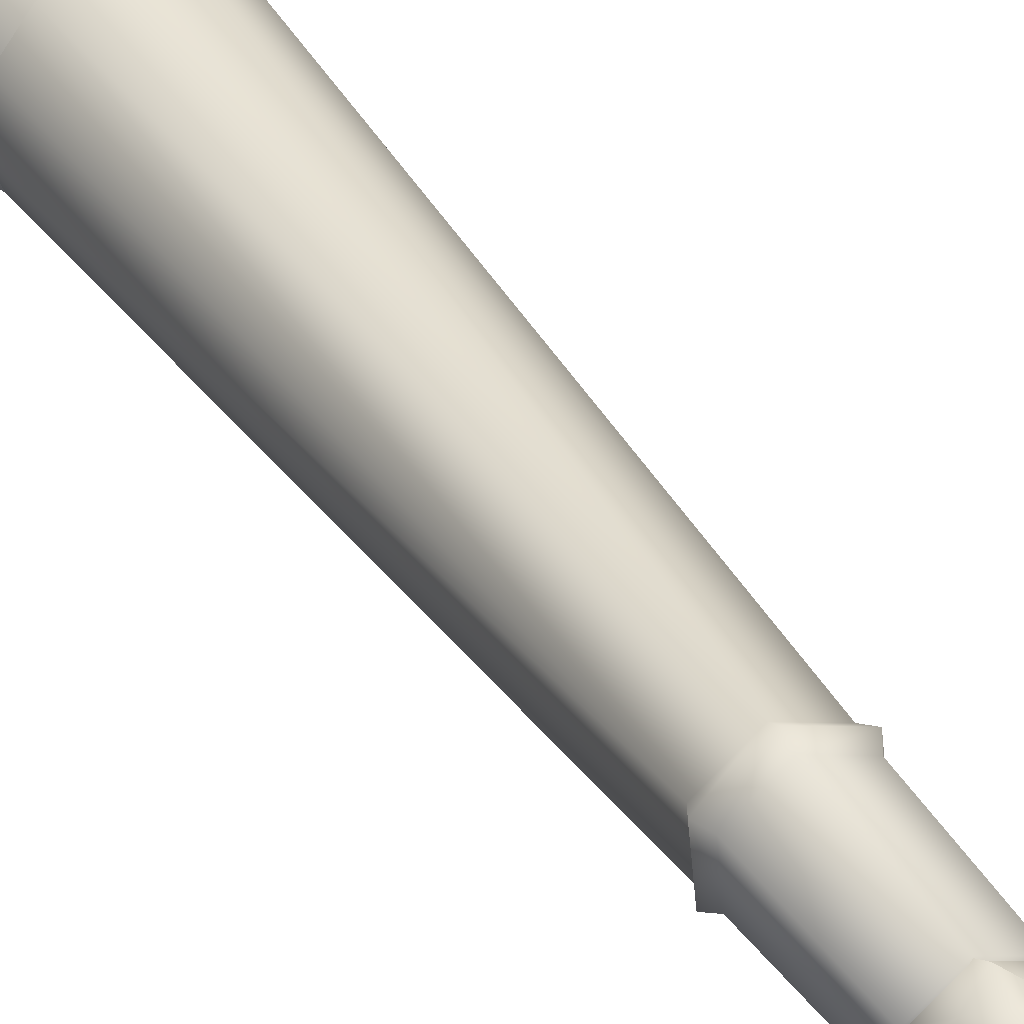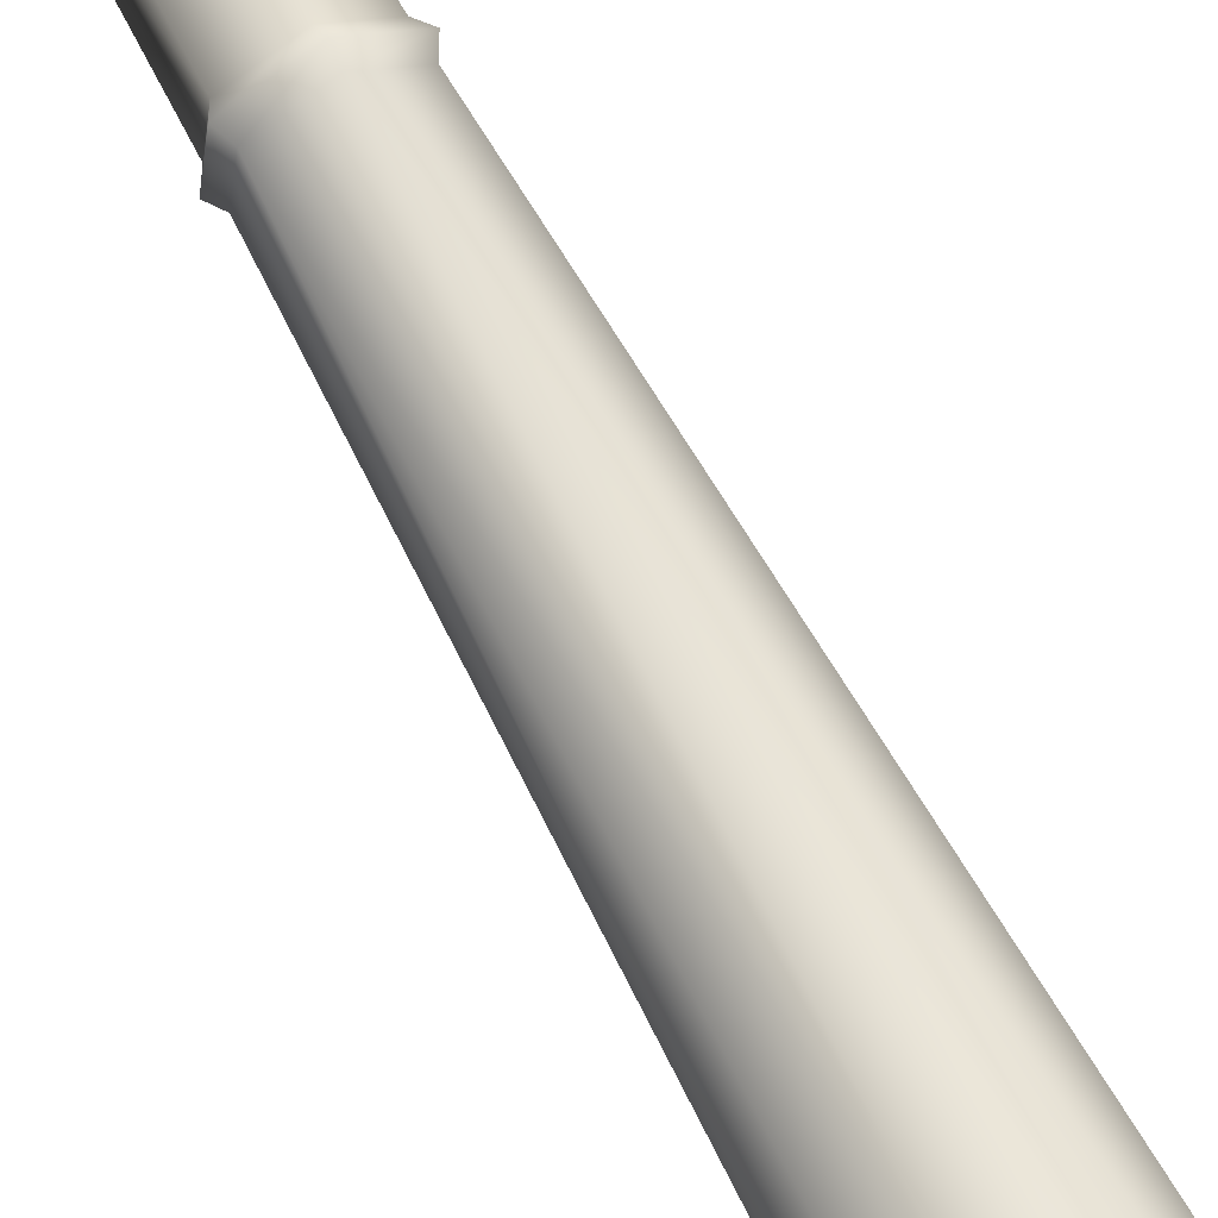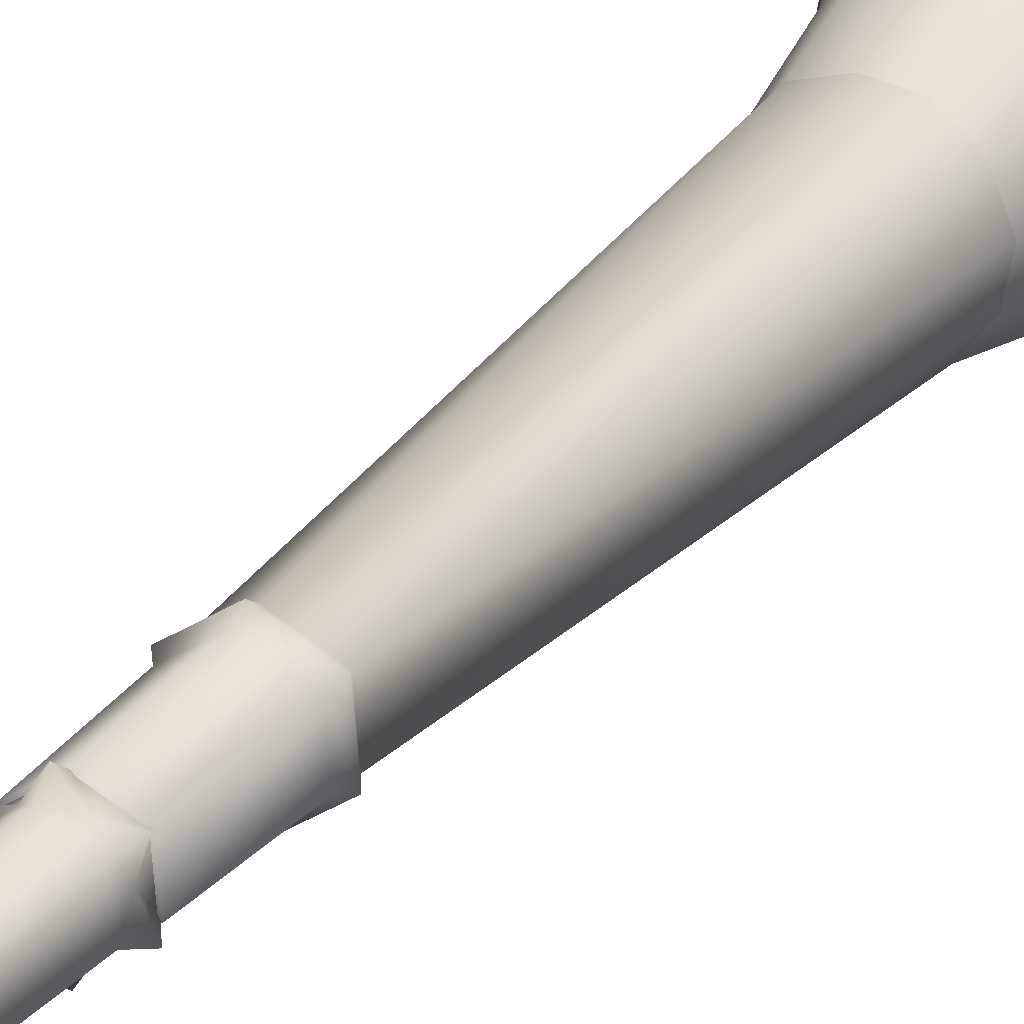
<metadata>
{"format":"obj","ext":"obj","renderer":"f3d","projection":"perspective","resolution":1024,"background":"white","views":[{"elev":40.8,"azim":-30.5,"up":"+Y"},{"elev":63.4,"azim":152.4,"up":"+Y"},{"elev":25.3,"azim":27.8,"up":"+Y"}]}
</metadata>
<code>
g mesh00
v 0.9848 -11.26 16.24
v -3.672 -7.876 30.94
v -4.865 -10.43 16.24
v 4.591 -2.14 115.8
v -4.149 -2.905 115.8
v 0.4404 -5.046 115.8
v -5.293 -3.707 98.14
v 0.482 -5.516 99.47
v -4.535 -3.175 99.47
v -11.47 -0.968 16.24
v -7.731 3.605 30.94
v -10.24 4.835 16.25
v -5.098 2.377 96.77
v -4.984 7.119 30.94
v -7.731 3.605 30.94
v 17.79 1.556 1.202
v 11.47 1.003 16.24
v 10.24 -4.776 16.24
v -0.4893 5.604 96.77
v 3.672 7.876 30.94
v -0.7426 8.499 30.94
v -4.984 7.119 30.94
v -10.24 4.835 16.25
v -7.731 3.605 30.94
v -4.149 -2.905 115.8
v -4.572 2.166 115.8
v 0.7426 -8.499 30.94
v 6.603 -9.431 16.24
v 4.984 -7.119 30.94
v -5.098 2.377 96.77
v -7.731 3.605 30.94
v -8.657 -0.7575 30.94
v -4.572 2.166 115.8
v 4.149 2.905 115.8
v -0.4404 5.058 115.8
v -4.608 -3.227 96.77
v -6.988 -4.893 30.94
v -3.672 -7.876 30.94
v 0.4893 -5.604 96.77
v 0.7426 -8.499 30.94
v 4.984 -7.119 30.94
v 5.098 -2.377 96.77
v 7.731 -3.605 30.94
v 8.657 0.7575 30.94
v 16.07 -7.493 1.202
v -16.07 7.493 1.202
v -17.79 -1.556 1.202
v -9.257 -6.482 16.24
v 10.24 -14.63 1.202
v 16.07 -7.493 1.202
v 10.24 -4.776 16.24
v 4.608 3.227 96.77
v 6.988 4.893 30.94
v 4.591 -2.14 115.8
v 0.4404 -5.046 115.8
v 5.018 -2.34 99.47
v -4.572 2.166 115.8
v -0.4404 5.058 115.8
v -5.018 2.34 99.47
v -16.07 7.493 1.202
v -10.24 14.63 1.202
v -6.602 9.465 16.24
v -1.545 17.66 1.202
v -0.9848 11.26 16.24
v 4.865 10.43 16.24
v 0.5627 -6.439 98.14
v -8.657 -0.7575 30.94
v -6.988 -4.893 30.94
v -3.672 -7.876 30.94
v -5.018 2.34 99.47
v -5.857 2.731 98.14
v -5.857 2.731 98.14
v -0.5627 6.439 98.14
v -0.482 5.516 99.47
v 4.149 2.905 115.8
v 9.257 6.482 16.24
v 14.52 10.17 1.202
v 7.545 16.18 1.202
v 4.591 -2.14 115.8
v 5.018 -2.34 99.47
v 4.535 3.175 99.47
v 5.857 -2.731 98.14
v 5.293 3.707 98.14
v 7.731 -3.605 30.94
v 1.545 -17.66 1.202
v -7.545 -16.18 1.202
v -14.52 -10.17 1.202
v -0.7426 8.499 30.94
v 3.672 7.876 30.94
v 6.988 4.893 30.94
v 8.657 0.7575 30.94
v 7.731 -3.605 30.94
v 5.857 -2.731 98.14
v 5.098 -2.377 96.77
v 7.731 -3.605 30.94
f 1 2 3
f 4 5 6
f 7 8 9
f 10 11 12
f 13 14 15
f 16 17 18
f 19 20 21
f 22 23 24
f 9 25 26
f 2 1 27
f 27 1 28
f 27 28 29
f 30 31 32
f 5 4 33
f 33 4 34
f 33 34 35
f 36 37 38
f 39 40 41
f 42 43 44
f 19 21 14
f 45 16 18
f 12 46 10
f 10 46 47
f 10 47 48
f 49 50 51
f 52 53 20
f 54 55 56
f 57 58 59
f 60 23 61
f 61 23 62
f 61 62 63
f 63 62 64
f 63 64 65
f 8 7 66
f 66 7 36
f 66 36 39
f 39 36 38
f 39 38 40
f 11 10 67
f 67 10 48
f 67 48 68
f 68 48 3
f 68 3 69
f 26 70 9
f 9 70 71
f 9 71 7
f 7 71 30
f 7 30 36
f 36 30 32
f 36 32 37
f 14 13 19
f 19 13 72
f 19 72 73
f 73 72 59
f 73 59 74
f 74 59 58
f 74 58 75
f 17 16 76
f 76 16 77
f 76 77 65
f 65 77 78
f 65 78 63
f 79 80 81
f 81 80 82
f 81 82 83
f 83 82 42
f 83 42 52
f 52 42 44
f 52 44 53
f 20 19 52
f 52 19 73
f 52 73 83
f 83 73 74
f 83 74 81
f 81 74 75
f 81 75 79
f 84 29 51
f 51 29 28
f 51 28 49
f 49 28 1
f 49 1 85
f 85 1 3
f 85 3 86
f 86 3 48
f 86 48 87
f 87 48 47
f 23 22 62
f 62 22 88
f 62 88 64
f 64 88 89
f 64 89 65
f 65 89 90
f 65 90 76
f 76 90 91
f 76 91 17
f 17 91 92
f 17 92 18
f 25 9 55
f 55 9 8
f 55 8 56
f 56 8 66
f 56 66 93
f 93 66 39
f 93 39 94
f 94 39 41
f 94 41 95
v 6.158 4.312 -116.8
v 3.03 -1.413 -113
v 6.813 -3.177 -116.8
v -6.158 -4.312 -116.8
v -3.03 1.413 -113
v -6.813 3.177 -116.8
v -6.813 3.177 -116.8
v -0.6545 7.489 -116.8
v 0 0 -120.1
v 6.158 4.312 -116.8
v 6.813 -3.177 -116.8
v 6.813 -3.177 -116.8
v 0.6545 -7.489 -116.8
v -6.158 -4.312 -116.8
v -6.813 3.177 -116.8
v 2.574 -1.2 229.4
v 2.326 1.629 229.4
v 0 0 262.6
v -0.2471 2.829 229.4
v -2.574 1.2 229.4
v -2.574 1.2 229.4
v -2.326 -1.629 229.4
v 0 0 262.6
v 0.2471 -2.829 229.4
v 2.574 -1.2 229.4
v 3.067 -1.43 -16.41
v 3.067 -1.43 -49.59
v 2.772 1.941 -16.41
v 2.772 1.941 -49.59
v -0.2948 3.372 -16.41
v -0.2948 3.372 -49.59
v -3.067 1.43 -16.41
v -3.067 1.43 -49.59
v -3.067 1.43 -16.41
v -3.067 1.43 -49.59
v -2.772 -1.941 -16.41
v -2.772 -1.941 -49.59
v 0.2948 -3.372 -16.41
v 0.2948 -3.372 -49.59
v 3.067 -1.43 -16.41
v 3.067 -1.43 -49.59
v -2.54 1.184 -110.8
v -6.101 2.845 -50.92
v -0.2434 2.791 -110.8
v -0.586 6.706 -50.92
v 2.295 1.607 -110.8
v 5.513 3.861 -50.92
v 2.54 -1.184 -110.8
v 6.101 -2.845 -50.92
v 2.54 -1.184 -110.8
v 6.101 -2.845 -50.92
v 0.2434 -2.791 -110.8
v 0.586 -6.706 -50.92
v -2.295 -1.607 -110.8
v -5.513 -3.861 -50.92
v -2.54 1.184 -110.8
v -6.101 2.845 -50.92
v -3.067 1.43 -49.59
v -2.772 -1.941 -49.59
v 0.2948 -3.372 -49.59
v 3.067 -1.43 -49.59
v 3.067 -1.43 -49.59
v 2.772 1.941 -49.59
v -0.2948 3.372 -49.59
v -3.067 1.43 -49.59
v 2.739 1.917 -113
v -0.6545 7.489 -116.8
v -0.2911 3.331 -113
v -6.813 3.177 -116.8
v -3.03 1.413 -113
v -2.739 -1.917 -113
v 0.6545 -7.489 -116.8
v 0.2911 -3.331 -113
v 6.813 -3.177 -116.8
v 3.03 -1.413 -113
v 2.54 -1.184 -110.8
v 2.295 1.607 -110.8
v -0.2434 2.791 -110.8
v -2.54 1.184 -110.8
v -2.54 1.184 -110.8
v -2.295 -1.607 -110.8
v 0.2434 -2.791 -110.8
v 2.54 -1.184 -110.8
f 96 97 98
f 99 100 101
f 102 103 104
f 104 103 105
f 104 105 106
f 107 108 104
f 104 108 109
f 104 109 110
f 111 112 113
f 113 112 114
f 113 114 115
f 116 117 118
f 118 117 119
f 118 119 120
f 121 122 123
f 123 122 124
f 123 124 125
f 125 124 126
f 125 126 127
f 127 126 128
f 129 130 131
f 131 130 132
f 131 132 133
f 133 132 134
f 133 134 135
f 135 134 136
f 137 138 139
f 139 138 140
f 139 140 141
f 141 140 142
f 141 142 143
f 143 142 144
f 145 146 147
f 147 146 148
f 147 148 149
f 149 148 150
f 149 150 151
f 151 150 152
f 153 152 154
f 154 152 150
f 154 150 155
f 155 150 148
f 155 148 156
f 156 148 146
f 157 144 158
f 158 144 142
f 158 142 159
f 159 142 140
f 159 140 160
f 160 140 138
f 97 96 161
f 161 96 162
f 161 162 163
f 163 162 164
f 163 164 165
f 100 99 166
f 166 99 167
f 166 167 168
f 168 167 169
f 168 169 170
f 171 97 172
f 172 97 161
f 172 161 173
f 173 161 163
f 173 163 174
f 174 163 165
f 175 100 176
f 176 100 166
f 176 166 177
f 177 166 168
f 177 168 178
f 178 168 170
v -0.1419 1.628 229
v -4.219 1.968 119.7
v -1.48 0.6899 229
v -3.814 -2.671 119.7
v -1.48 0.6899 229
v -4.219 1.968 119.7
v -1.735 -3.614 117.6
v -3.882 -2.718 115.6
v 0.4123 -4.721 115.6
v 0.4049 -4.639 119.7
v -4.036 -0.2843 117.6
v -4.295 2.003 115.6
v 4.032 0.3716 117.6
v 4.295 -2.003 115.6
v 3.882 2.718 115.6
v 3.814 2.671 119.7
v 4.219 -1.968 119.7
v -0.4049 4.639 119.7
v 1.686 3.722 117.6
v -2.343 3.345 117.6
v 4.219 -1.968 119.7
v 2.339 -3.257 117.6
v 4.295 -2.003 115.6
v -0.4123 4.721 115.6
v -4.295 2.003 115.6
v 3.067 -1.43 -16.41
v 3.641 -1.698 16.78
v 0.2948 -3.372 -16.41
v 0.3499 -4.003 16.78
v -2.772 -1.941 -16.41
v -3.291 -2.305 16.78
v -3.067 1.43 -16.41
v -3.641 1.698 16.78
v -3.067 1.43 -16.41
v -3.641 1.698 16.78
v -0.2948 3.372 -16.41
v -0.3499 4.003 16.78
v 2.772 1.941 -16.41
v 3.291 2.305 16.78
v 3.067 -1.43 -16.41
v 3.641 -1.698 16.78
v 1.338 0.9371 229
v 1.48 -0.6899 229
v -1.338 -0.9371 229
v 0.1419 -1.628 229
v 1.48 -0.6899 229
v -2.574 1.2 229.4
v -0.2471 2.829 229.4
v -0.1419 1.628 229
v 2.326 1.629 229.4
v 1.338 0.9371 229
v 2.574 -1.2 229.4
v 0.2471 -2.829 229.4
v -2.326 -1.629 229.4
f 179 180 181
f 182 183 184
f 185 186 187
f 185 188 182
f 189 190 186
f 189 182 184
f 191 192 193
f 191 194 195
f 196 194 197
f 180 196 198
f 199 188 200
f 187 201 200
f 193 202 197
f 202 203 198
f 204 205 206
f 206 205 207
f 206 207 208
f 208 207 209
f 208 209 210
f 210 209 211
f 212 213 214
f 214 213 215
f 214 215 216
f 216 215 217
f 216 217 218
f 218 217 219
f 180 179 196
f 196 179 220
f 196 220 194
f 194 220 221
f 194 221 195
f 183 182 222
f 222 182 188
f 222 188 223
f 223 188 199
f 223 199 224
f 222 225 183
f 183 225 226
f 183 226 227
f 227 226 228
f 227 228 229
f 229 228 230
f 229 230 224
f 224 230 231
f 224 231 223
f 223 231 232
f 223 232 222
f 222 232 225
v -15.16 7.069 -0.2885
v -1.457 16.66 -0.2885
v 0 0 12.9
v 13.7 9.594 -0.2885
v 15.16 -7.069 -0.2885
v -1.457 16.66 -0.2885
v -15.16 7.069 -0.2885
v -10.24 14.63 1.202
v -16.07 7.493 1.202
v 16.07 -7.493 1.202
v 10.24 -14.63 1.202
v 15.16 -7.069 -0.2885
v 1.457 -16.66 -0.2885
v 16.07 -7.493 1.202
v 15.16 -7.069 -0.2885
v 17.79 1.556 1.202
v 13.7 9.594 -0.2885
v -16.07 7.493 1.202
v -15.16 7.069 -0.2885
v -17.79 -1.556 1.202
v -13.7 -9.594 -0.2885
v 15.16 -7.069 -0.2885
v 1.457 -16.66 -0.2885
v -13.7 -9.594 -0.2885
v -15.16 7.069 -0.2885
v 1.545 -17.66 1.202
v -7.545 -16.18 1.202
v -14.52 -10.17 1.202
v -1.545 17.66 1.202
v 7.545 16.18 1.202
v 14.52 10.17 1.202
f 233 234 235
f 235 234 236
f 235 236 237
f 238 239 240
f 240 239 241
f 242 243 244
f 244 243 245
f 246 247 248
f 248 247 249
f 250 251 252
f 252 251 253
f 254 255 235
f 235 255 256
f 235 256 257
f 243 258 245
f 245 258 259
f 245 259 253
f 253 259 260
f 253 260 252
f 240 261 238
f 238 261 262
f 238 262 249
f 249 262 263
f 249 263 248
v -4.036 -0.2843 117.6
v -4.219 1.968 119.7
v -5.507 2.624 117.6
v -3.882 -2.718 115.6
v -4.978 -3.427 117.6
v -1.735 -3.614 117.6
v 0.4123 -4.721 115.6
v 0.526 -5.995 117.6
v 4.032 0.3716 117.6
v 4.219 -1.968 119.7
v 5.502 -2.51 117.6
v 3.882 2.718 115.6
v 4.973 3.541 117.6
v -0.5309 6.109 117.6
v -0.4049 4.639 119.7
v 1.686 3.722 117.6
v -0.4123 4.721 115.6
v -2.343 3.345 117.6
v -4.295 2.003 115.6
v 2.339 -3.257 117.6
v 4.295 -2.003 115.6
v -3.814 -2.671 119.7
v 0.4049 -4.639 119.7
v 3.814 2.671 119.7
f 264 265 266
f 264 267 268
f 269 270 271
f 272 273 274
f 272 275 276
f 277 278 279
f 279 280 277
f 277 280 281
f 277 281 278
f 265 281 266
f 266 281 282
f 266 282 264
f 273 283 274
f 274 283 284
f 274 284 272
f 267 269 268
f 268 269 285
f 268 285 264
f 270 283 271
f 271 283 286
f 271 286 269
f 275 279 276
f 276 279 287
f 276 287 272
g mesh01

</code>
